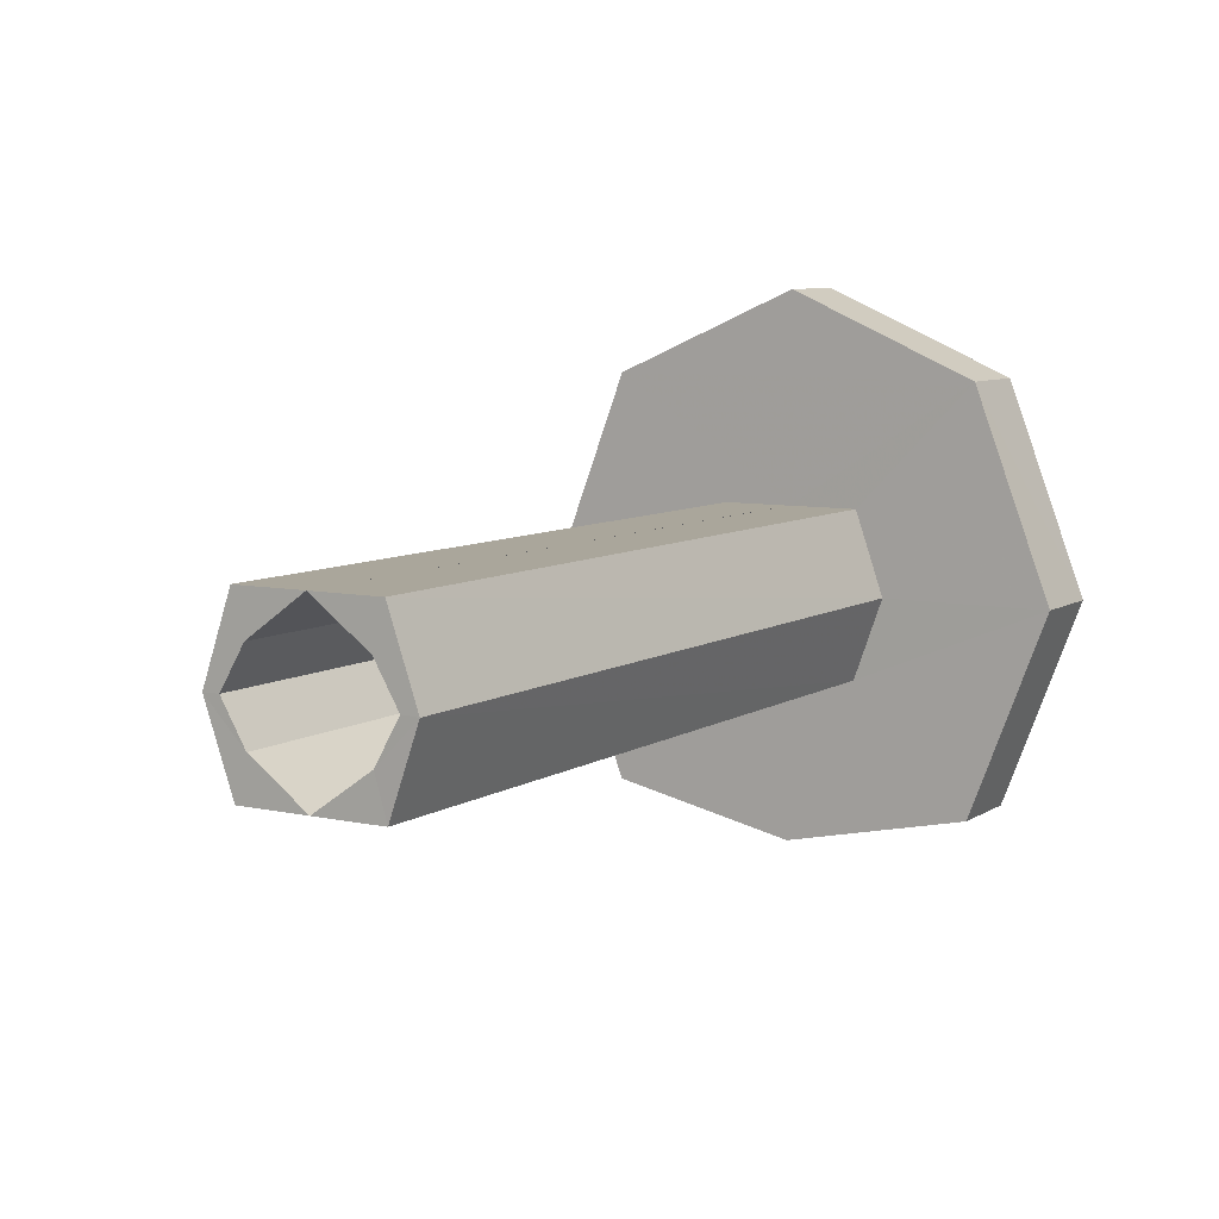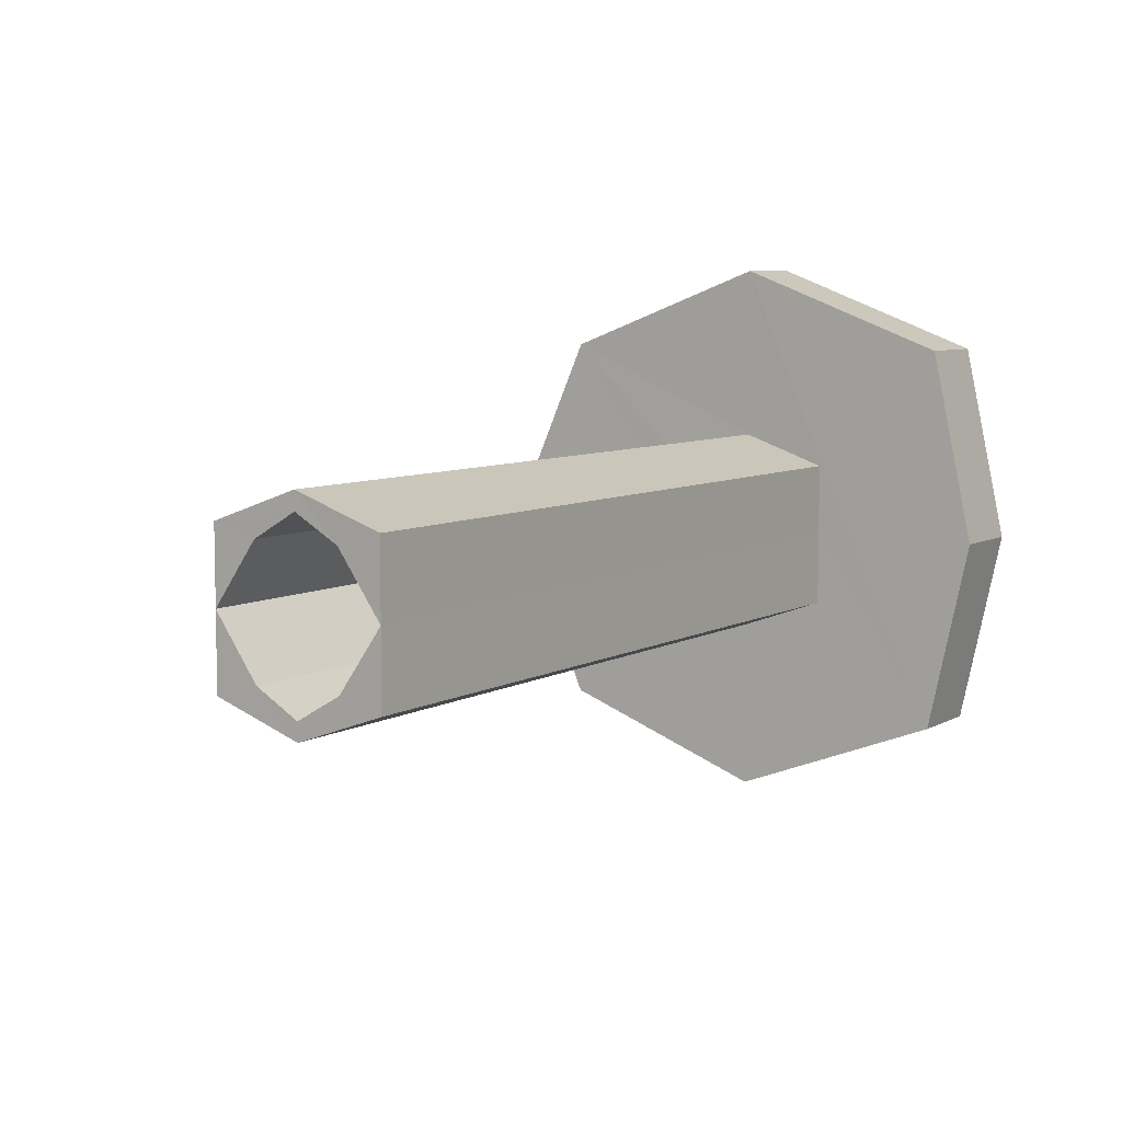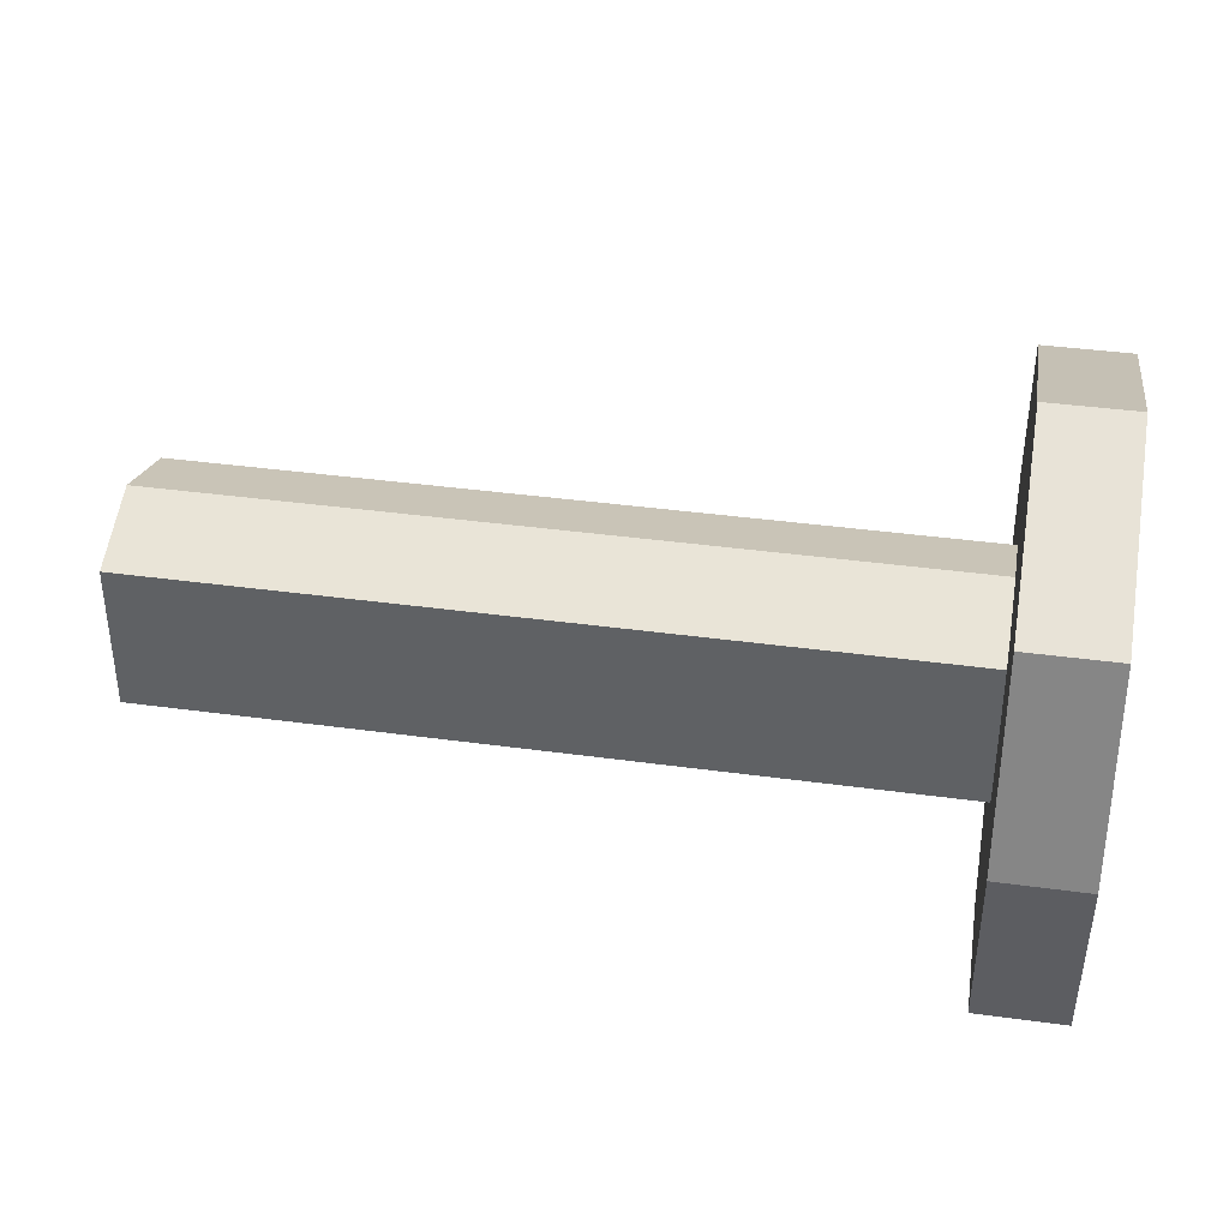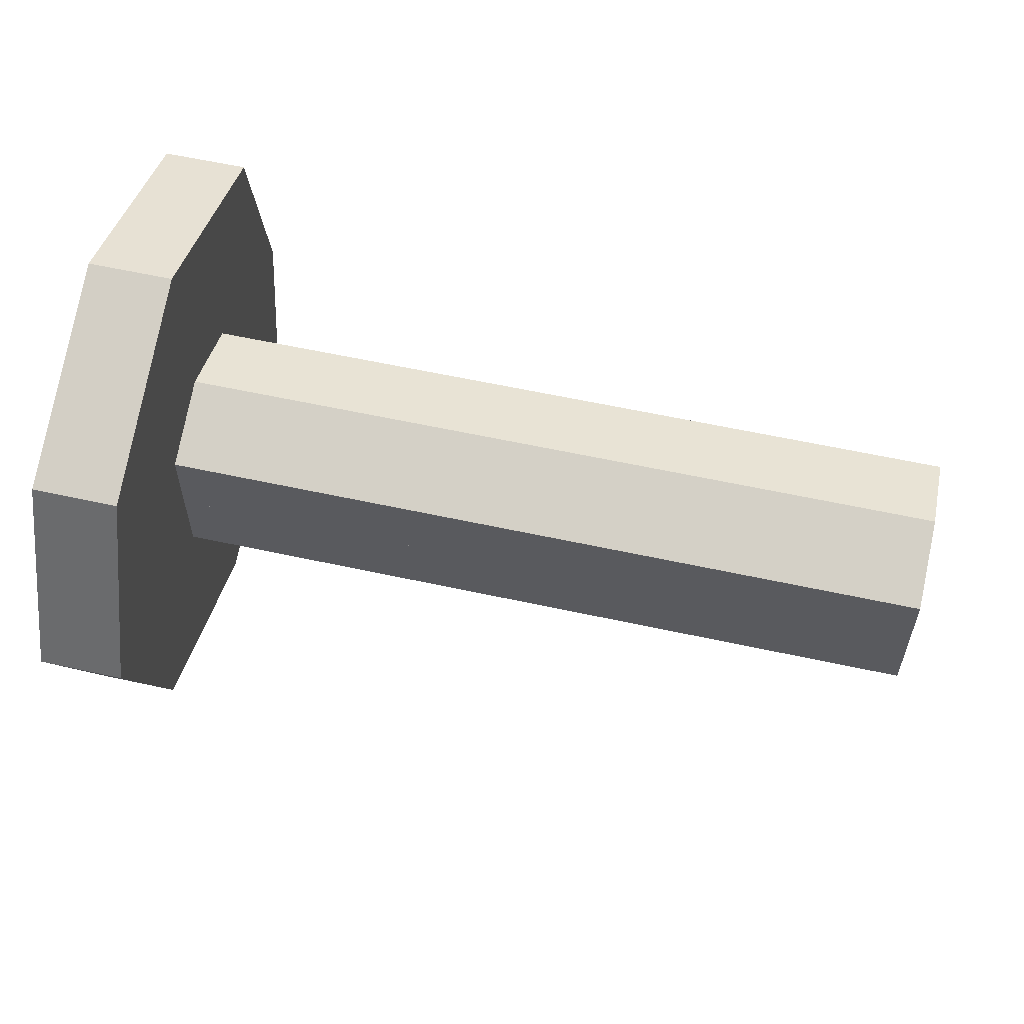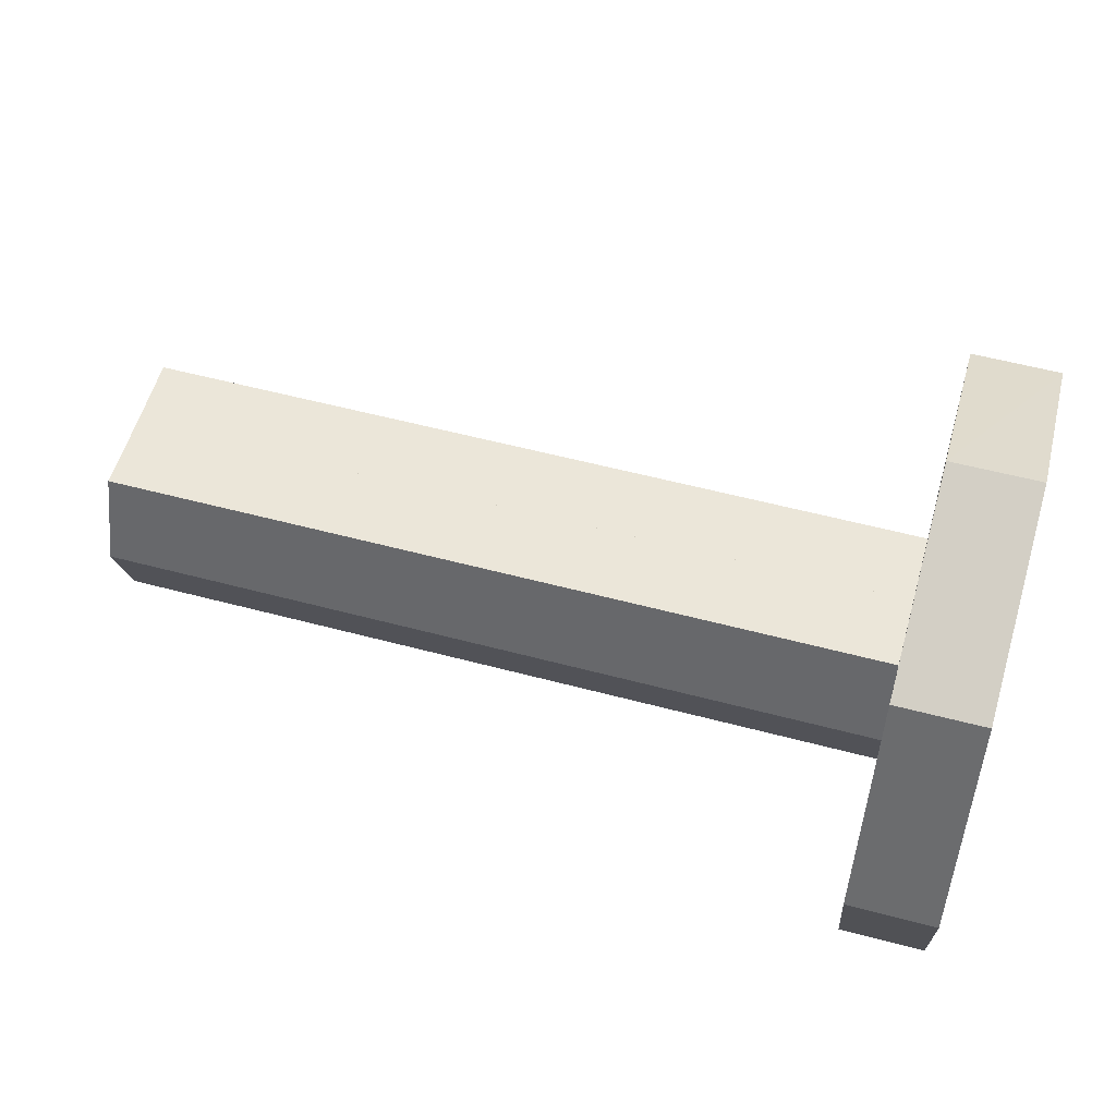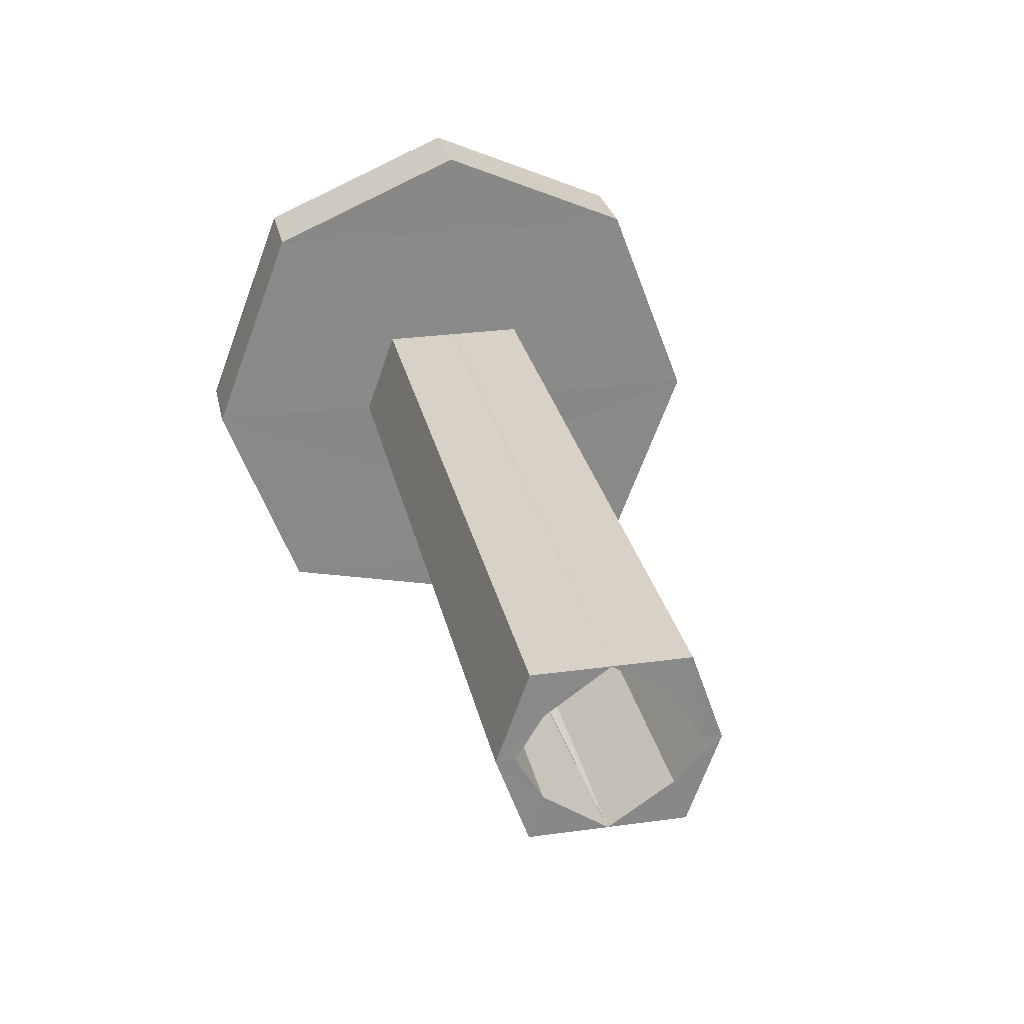
<metadata>
{"format":"obj","ext":"obj","renderer":"f3d","projection":"perspective","resolution":1024,"background":"white","views":[{"elev":7.9,"azim":-58.2,"up":"+Y"},{"elev":7.0,"azim":-57.3,"up":"+Z"},{"elev":38.6,"azim":9.8,"up":"+Z"},{"elev":58.9,"azim":-167.3,"up":"+Z"},{"elev":55.3,"azim":15.7,"up":"+Y"},{"elev":27.2,"azim":-101.7,"up":"+Y"}]}
</metadata>
<code>
o 12344
v 2174 1870 7.329
v 2174 1870 7.421
v 2174 1869 7.375
v 2174 1870 7.44
v 2174 1870 7.44
v 2174 1870 7.375
v 2174 1870 7.44
v 2174 1870 7.31
v 2174 1870 7.358
v 2174 1869 7.375
v 2174 1870 7.329
v 2174 1870 7.421
v 2174 1869 7.375
v 2174 1870 7.421
v 2174 1870 7.421
v 2174 1870 7.399
v 2174 1870 7.392
v 2174 1870 7.392
v 2174 1870 7.44
v 2174 1870 7.375
v 2174 1870 7.392
v 2174 1870 7.399
v 2174 1870 7.392
v 2174 1870 7.399
v 2174 1870 7.392
v 2174 1870 7.395
v 2174 1870 7.389
v 2174 1870 7.389
v 2174 1870 7.375
v 2174 1870 7.392
v 2174 1870 7.375
v 2174 1870 7.375
v 2174 1870 7.358
v 2174 1870 7.361
v 2174 1870 7.351
v 2174 1870 7.361
v 2174 1870 7.358
v 2174 1870 7.361
v 2174 1870 7.375
v 2174 1870 7.392
v 2174 1870 7.395
v 2174 1870 7.399
v 2174 1870 7.399
v 2174 1870 7.392
v 2174 1870 7.392
v 2174 1870 7.389
v 2174 1870 7.375
v 2174 1870 7.392
v 2174 1870 7.375
v 2174 1870 7.389
v 2174 1870 7.375
v 2174 1870 7.375
v 2174 1870 7.366
v 2174 1870 7.375
v 2174 1870 7.392
v 2174 1870 7.375
v 2174 1870 7.358
v 2174 1870 7.358
v 2174 1870 7.351
v 2174 1870 7.358
v 2174 1870 7.31
v 2174 1870 7.358
v 2174 1870 7.361
v 2174 1870 7.366
v 2174 1870 7.358
v 2174 1870 7.31
v 2174 1870 7.358
v 2174 1870 7.351
v 2174 1870 7.329
v 2174 1870 7.375
v 2174 1870 7.375
v 2174 1870 7.389
v 2174 1870 7.375
v 2174 1870 7.375
v 2174 1870 7.421
v 2174 1870 7.329
v 2174 1870 7.375
v 2174 1870 7.329
v 2174 1870 7.375
v 2174 1870 7.31
v 2174 1870 7.44
v 2174 1870 7.392
v 2174 1870 7.351
v 2174 1870 7.358
v 2174 1870 7.31
v 2174 1870 7.421
v 2174 1870 7.375
v 2174 1870 7.329
v 2174 1869 7.375
v 2174 1870 7.421
v 2174 1870 7.329
v 2174 1869 7.375
v 2174 1870 7.329
v 2174 1869 7.375
v 2174 1870 7.375
v 2174 1870 7.31
v 2174 1870 7.31
v 2174 1870 7.31
v 2174 1870 7.329
v 2174 1870 7.329
v 2174 1870 7.44
v 2174 1870 7.421
v 2174 1870 7.421
v 2174 1870 7.44
v 2174 1870 7.329
v 2174 1870 7.375
v 2174 1870 7.375
v 2174 1870 7.421
v 2174 1870 7.375
v 2174 1870 7.31
v 2174 1870 7.358
v 2174 1870 7.351
v 2174 1870 7.358
v 2174 1870 7.351
v 2174 1870 7.358
v 2174 1870 7.375
v 2174 1870 7.392
v 2174 1870 7.389
v 2174 1870 7.361
v 2174 1870 7.375
v 2174 1870 7.421
v 2174 1870 7.358
v 2174 1870 7.355
v 2174 1870 7.361
v 2174 1870 7.355
v 2174 1870 7.361
v 2174 1870 7.355
v 2174 1870 7.361
v 2174 1870 7.361
v 2174 1870 7.355
v 2174 1870 7.361
v 2174 1870 7.355
v 2174 1870 7.361
v 2174 1870 7.355
v 2174 1870 7.361
v 2174 1870 7.358
v 2174 1870 7.375
v 2174 1870 7.44
v 2174 1870 7.375
v 2174 1870 7.392
v 2174 1870 7.392
v 2174 1870 7.389
v 2174 1870 7.44
v 2174 1870 7.399
v 2174 1870 7.392
v 2174 1870 7.389
v 2174 1870 7.395
v 2174 1870 7.389
v 2174 1870 7.389
v 2174 1870 7.395
v 2174 1870 7.395
v 2174 1870 7.375
v 2174 1870 7.389
v 2174 1870 7.395
v 2174 1870 7.389
v 2174 1870 7.389
v 2174 1870 7.375
v 2174 1870 7.44
v 2174 1870 7.392
v 2174 1870 7.31
v 2174 1870 7.375
v 2174 1870 7.358
v 2174 1870 7.358
v 2174 1870 7.375
v 2174 1870 7.375
f 1 2 3
f 4 2 5
f 6 7 2
f 6 8 9
f 10 11 1
f 12 13 10
f 14 5 15
f 16 14 17
f 18 19 16
f 17 14 20
f 20 21 17
f 21 22 23
f 24 25 22
f 26 21 27
f 28 24 26
f 29 30 28
f 28 31 32
f 33 31 32
f 33 34 35
f 35 36 37
f 37 38 39
f 27 40 39
f 41 42 40
f 43 40 42
f 44 42 45
f 46 45 42
f 47 44 48
f 49 46 50
f 51 46 52
f 53 54 52
f 55 54 56
f 56 57 58
f 57 59 60
f 61 62 59
f 63 54 64
f 64 65 63
f 66 59 67
f 68 67 59
f 69 67 70
f 69 71 14
f 72 71 73
f 74 14 75
f 76 77 74
f 75 78 79
f 66 78 80
f 81 82 75
f 83 80 78
f 84 85 83
f 86 80 87
f 86 88 80
f 11 80 88
f 89 86 90
f 91 92 89
f 90 93 94
f 95 96 93
f 97 93 98
f 99 98 100
f 86 101 102
f 11 102 101
f 11 101 31
f 43 101 103
f 104 103 101
f 105 103 106
f 107 99 105
f 108 109 107
f 110 111 105
f 111 112 113
f 114 115 112
f 116 111 37
f 117 71 116
f 20 118 116
f 116 118 27
f 119 120 116
f 121 120 99
f 121 82 120
f 122 99 120
f 83 99 122
f 123 83 122
f 124 65 83
f 63 83 125
f 125 122 126
f 126 122 73
f 73 36 126
f 126 127 125
f 36 127 128
f 127 129 130
f 127 131 124
f 131 54 124
f 132 131 127
f 47 131 133
f 127 38 134
f 68 134 38
f 131 134 135
f 68 135 134
f 136 137 135
f 138 139 140
f 141 139 142
f 143 141 144
f 145 146 144
f 144 142 147
f 148 147 142
f 144 147 149
f 150 149 147
f 148 150 151
f 46 150 148
f 82 149 152
f 104 144 82
f 144 118 82
f 150 153 118
f 41 153 150
f 153 154 155
f 150 156 154
f 157 158 159
f 160 161 162
f 163 164 165

</code>
